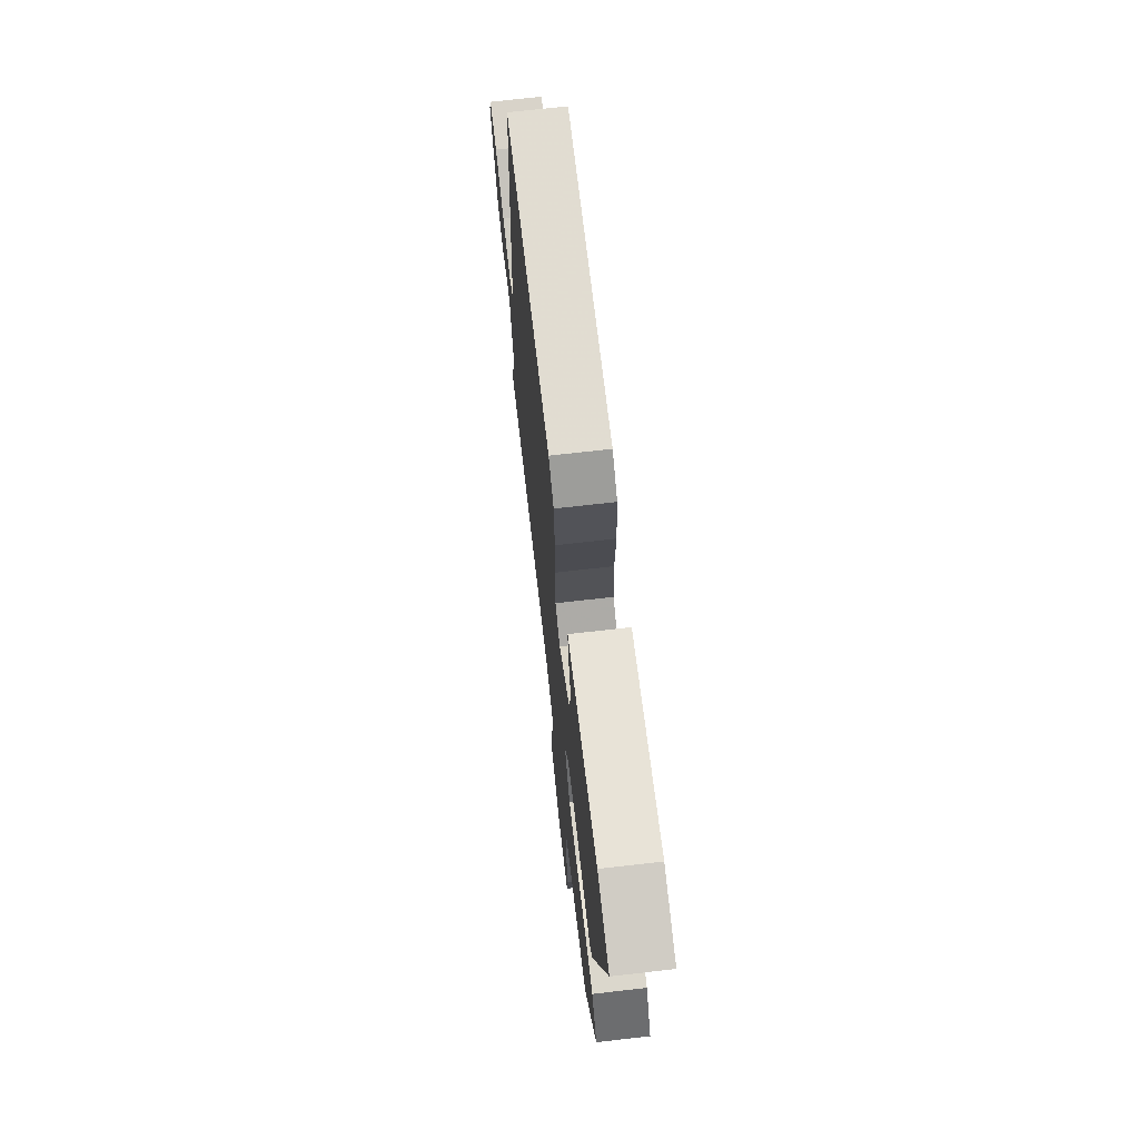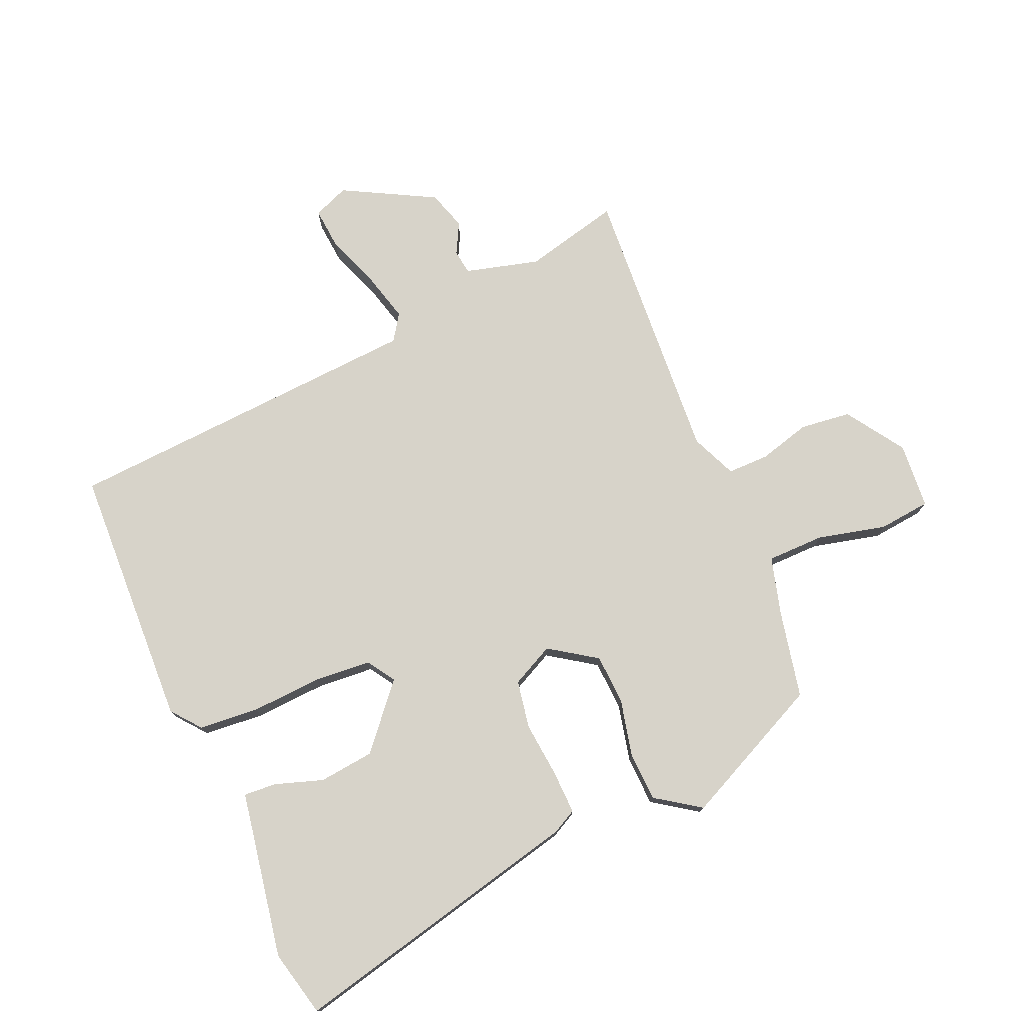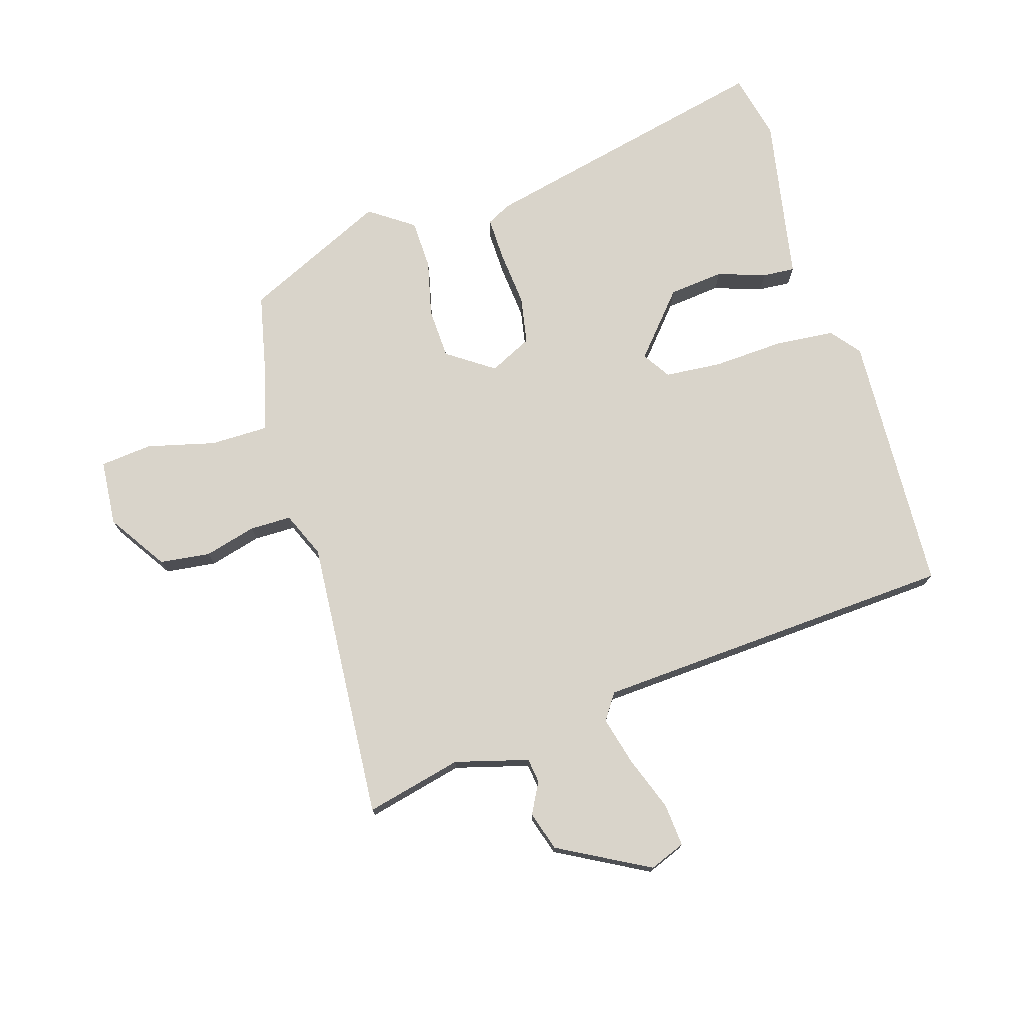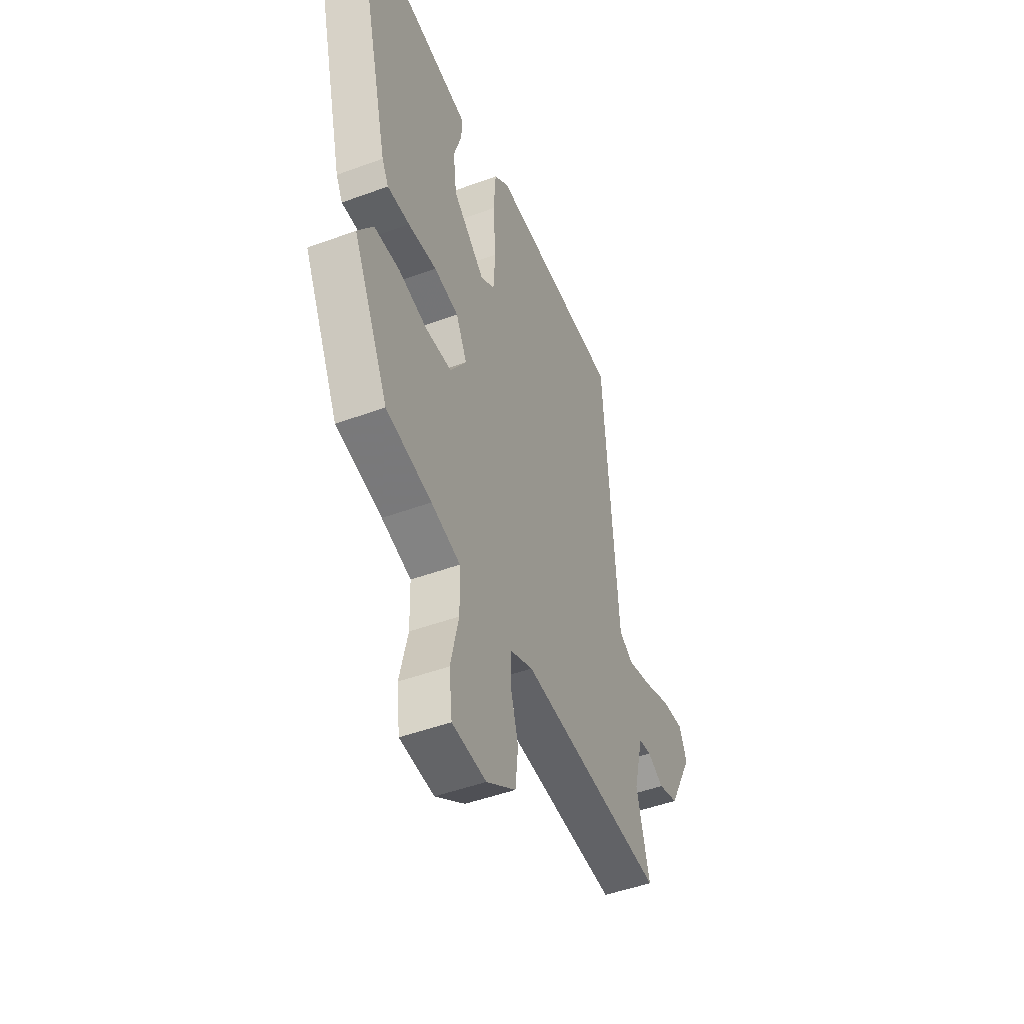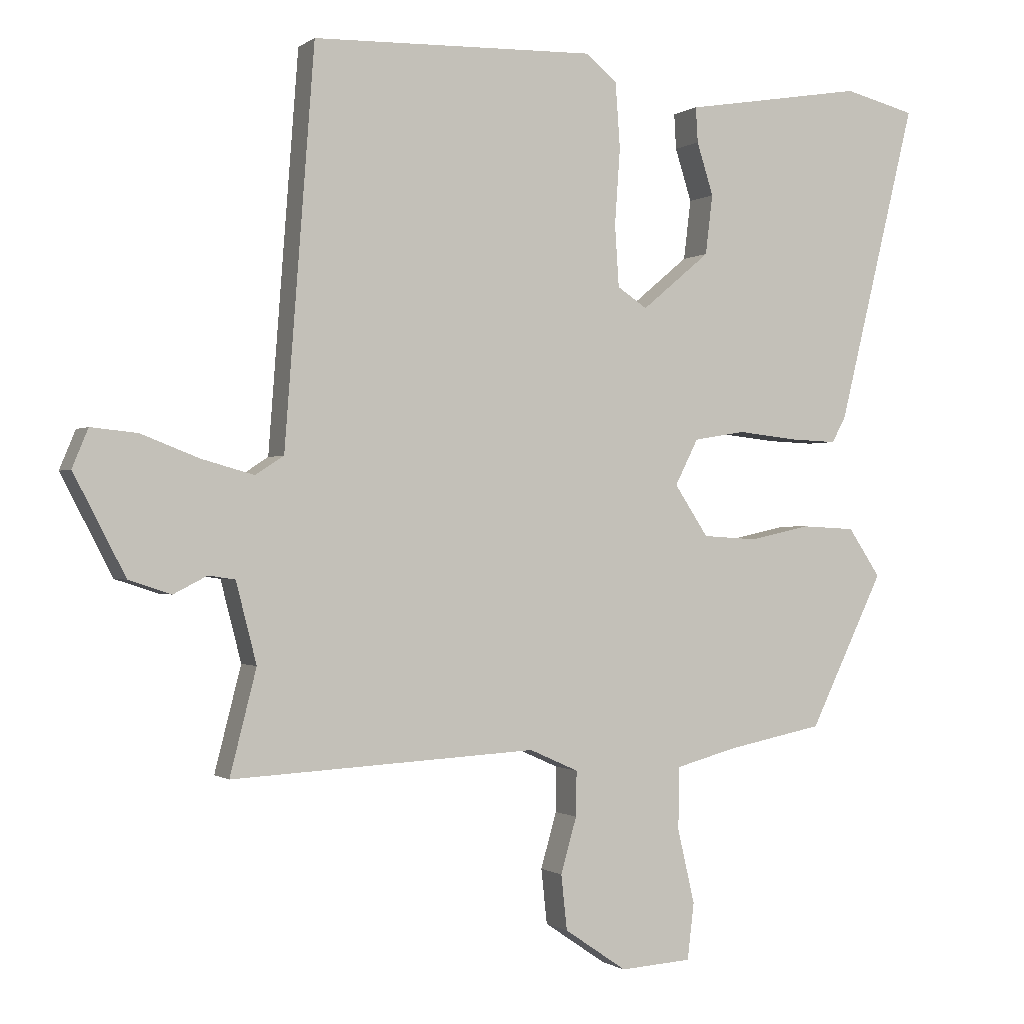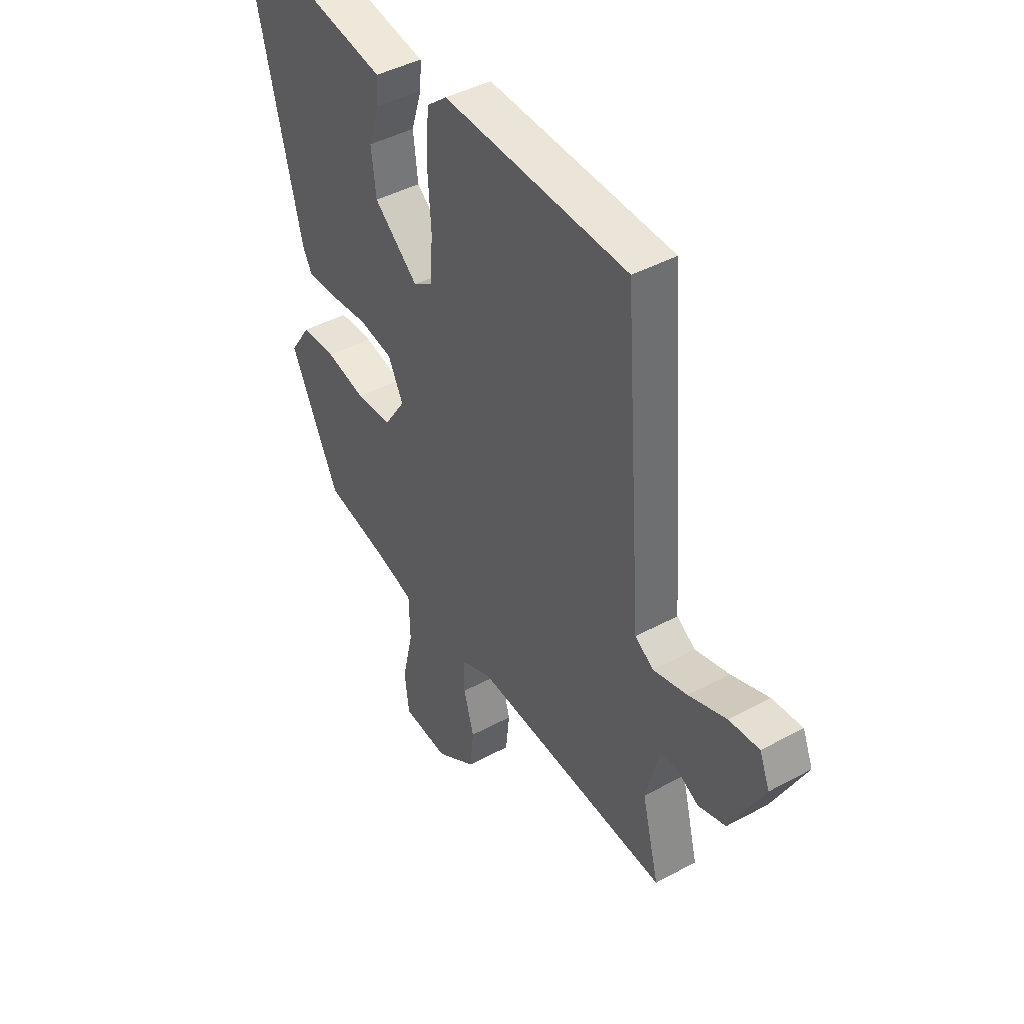
<metadata>
{"format":"obj","ext":"obj","renderer":"f3d","projection":"perspective","resolution":1024,"background":"white","views":[{"elev":70.5,"azim":83.5,"up":"+Z"},{"elev":76.2,"azim":67.3,"up":"+Y"},{"elev":74.8,"azim":-106.0,"up":"+Y"},{"elev":-47.9,"azim":112.5,"up":"+Z"},{"elev":-0.6,"azim":-24.2,"up":"+Z"},{"elev":43.4,"azim":-122.6,"up":"+Z"}]}
</metadata>
<code>
v 0.406 0.07 -0.482
v 0.261 0.07 -0.511
v 0.168 0.07 -0.536
v 0.166 0.07 -0.63
v 0.192 0.07 -0.742
v 0.182 0.07 -0.827
v 0.074 0.07 -0.834
v -0.02 0.07 -0.77
v -0.029 0.07 -0.687
v -0.005 0.07 -0.603
v -0.004 0.07 -0.535
v -0.078 0.07 -0.502
v -0.54 0.07 -0.527
v -0.5 0.07 -0.37
v -0.531 0.07 -0.249
v -0.571 0.07 -0.243
v -0.622 0.07 -0.269
v -0.686 0.07 -0.248
v -0.764 0.07 -0.098
v -0.74 0.07 -0.04
v -0.67 0.07 -0.047
v -0.582 0.07 -0.081
v -0.503 0.07 -0.103
v -0.46 0.07 -0.075
v -0.415 0.07 0.517
v 0.014 0.07 0.529
v 0.061 0.07 0.49
v 0.068 0.07 0.392
v 0.06 0.07 0.277
v 0.066 0.07 0.184
v 0.111 0.07 0.154
v 0.214 0.07 0.24
v 0.225 0.07 0.33
v 0.2 0.07 0.409
v 0.197 0.07 0.462
v 0.271 0.07 0.474
v 0.47 0.07 0.507
v 0.578 0.07 0.48
v 0.459 0.07 -0.003
v 0.438 0.07 -0.042
v 0.367 0.07 -0.039
v 0.276 0.07 -0.029
v 0.198 0.07 -0.042
v 0.163 0.07 -0.111
v 0.214 0.07 -0.188
v 0.297 0.07 -0.193
v 0.389 0.07 -0.173
v 0.47 0.07 -0.177
v 0.519 0.07 -0.25
v 0.406 0 -0.482
v 0.261 0 -0.511
v 0.168 0 -0.536
v 0.166 0 -0.63
v 0.192 0 -0.742
v 0.182 0 -0.827
v 0.074 0 -0.834
v -0.02 0 -0.77
v -0.029 0 -0.687
v -0.005 0 -0.603
v -0.004 0 -0.535
v -0.078 0 -0.502
v -0.54 0 -0.527
v -0.5 0 -0.37
v -0.531 0 -0.249
v -0.571 0 -0.243
v -0.622 0 -0.269
v -0.686 0 -0.248
v -0.764 0 -0.098
v -0.74 0 -0.04
v -0.67 0 -0.047
v -0.582 0 -0.081
v -0.503 0 -0.103
v -0.46 0 -0.075
v -0.415 0 0.517
v 0.014 0 0.529
v 0.061 0 0.49
v 0.068 0 0.392
v 0.06 0 0.277
v 0.066 0 0.184
v 0.111 0 0.154
v 0.214 0 0.24
v 0.225 0 0.33
v 0.2 0 0.409
v 0.197 0 0.462
v 0.271 0 0.474
v 0.47 0 0.507
v 0.578 0 0.48
v 0.459 0 -0.003
v 0.438 0 -0.042
v 0.367 0 -0.039
v 0.276 0 -0.029
v 0.198 0 -0.042
v 0.163 0 -0.111
v 0.214 0 -0.188
v 0.297 0 -0.193
v 0.389 0 -0.173
v 0.47 0 -0.177
v 0.519 0 -0.25
f 46 47 48 49
f 45 46 49 1
f 44 45 1 2
f 39 40 41 42
f 37 38 39 42
f 36 37 42 43
f 33 34 35 36
f 32 33 36 43
f 31 32 43 44
f 26 27 28 29
f 24 25 26 29
f 24 29 30
f 23 24 30 31
f 19 20 21 22
f 19 22 23
f 16 17 18 19
f 15 16 19 23
f 14 15 23 31
f 12 13 14 31
f 7 8 9 10
f 7 10 11
f 4 5 6 7
f 3 4 7 11
f 44 2 3 11
f 11 12 31 44
f 98 97 96 95
f 50 98 95 94
f 51 50 94 93
f 91 90 89 88
f 91 88 87 86
f 92 91 86 85
f 85 84 83 82
f 92 85 82 81
f 93 92 81 80
f 78 77 76 75
f 78 75 74 73
f 79 78 73
f 80 79 73 72
f 71 70 69 68
f 72 71 68
f 68 67 66 65
f 72 68 65 64
f 80 72 64 63
f 80 63 62 61
f 59 58 57 56
f 60 59 56
f 56 55 54 53
f 60 56 53 52
f 60 52 51 93
f 93 80 61 60
f 1 50 51 2
f 2 51 52 3
f 3 52 53 4
f 4 53 54 5
f 5 54 55 6
f 6 55 56 7
f 7 56 57 8
f 8 57 58 9
f 9 58 59 10
f 10 59 60 11
f 11 60 61 12
f 12 61 62 13
f 13 62 63 14
f 14 63 64 15
f 15 64 65 16
f 16 65 66 17
f 17 66 67 18
f 18 67 68 19
f 19 68 69 20
f 20 69 70 21
f 21 70 71 22
f 22 71 72 23
f 23 72 73 24
f 24 73 74 25
f 25 74 75 26
f 26 75 76 27
f 27 76 77 28
f 28 77 78 29
f 29 78 79 30
f 30 79 80 31
f 31 80 81 32
f 32 81 82 33
f 33 82 83 34
f 34 83 84 35
f 35 84 85 36
f 36 85 86 37
f 37 86 87 38
f 38 87 88 39
f 39 88 89 40
f 40 89 90 41
f 41 90 91 42
f 42 91 92 43
f 43 92 93 44
f 44 93 94 45
f 45 94 95 46
f 46 95 96 47
f 47 96 97 48
f 48 97 98 49
f 49 98 50 1

</code>
